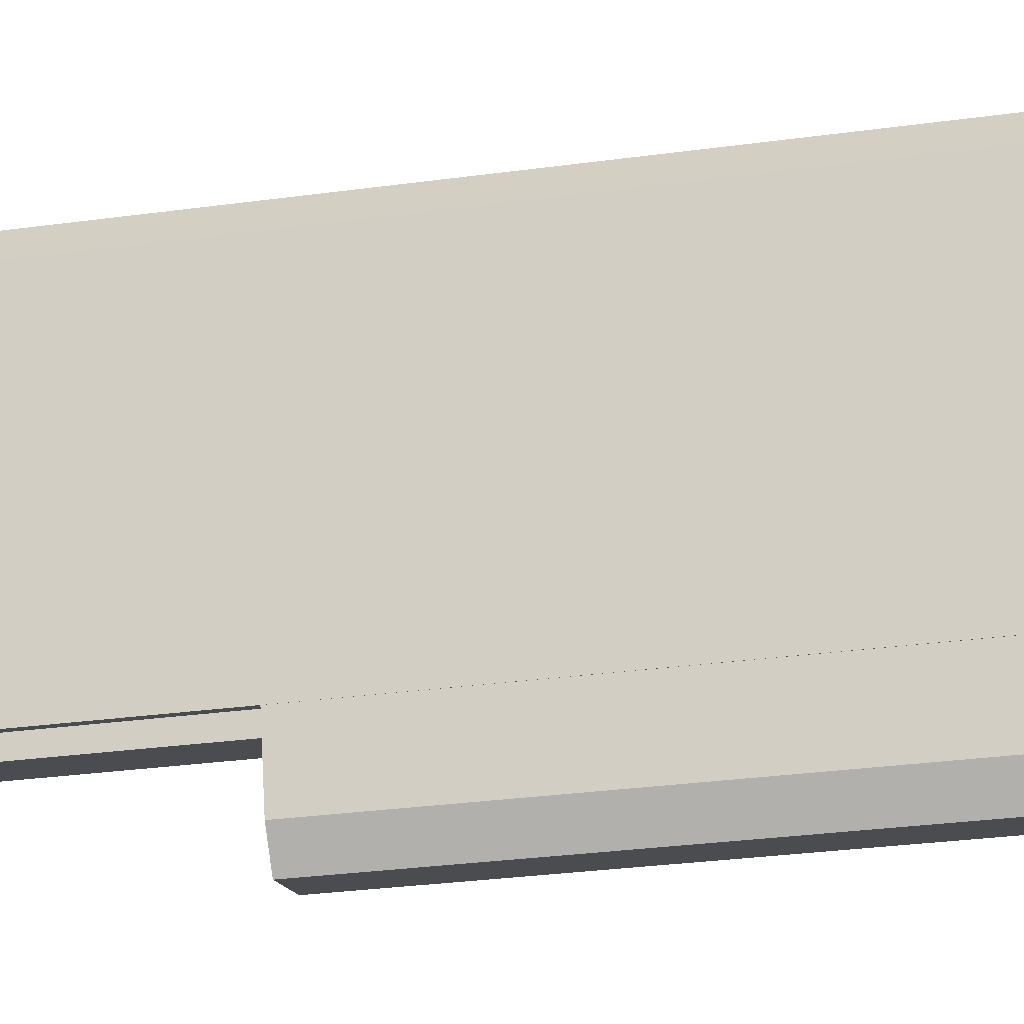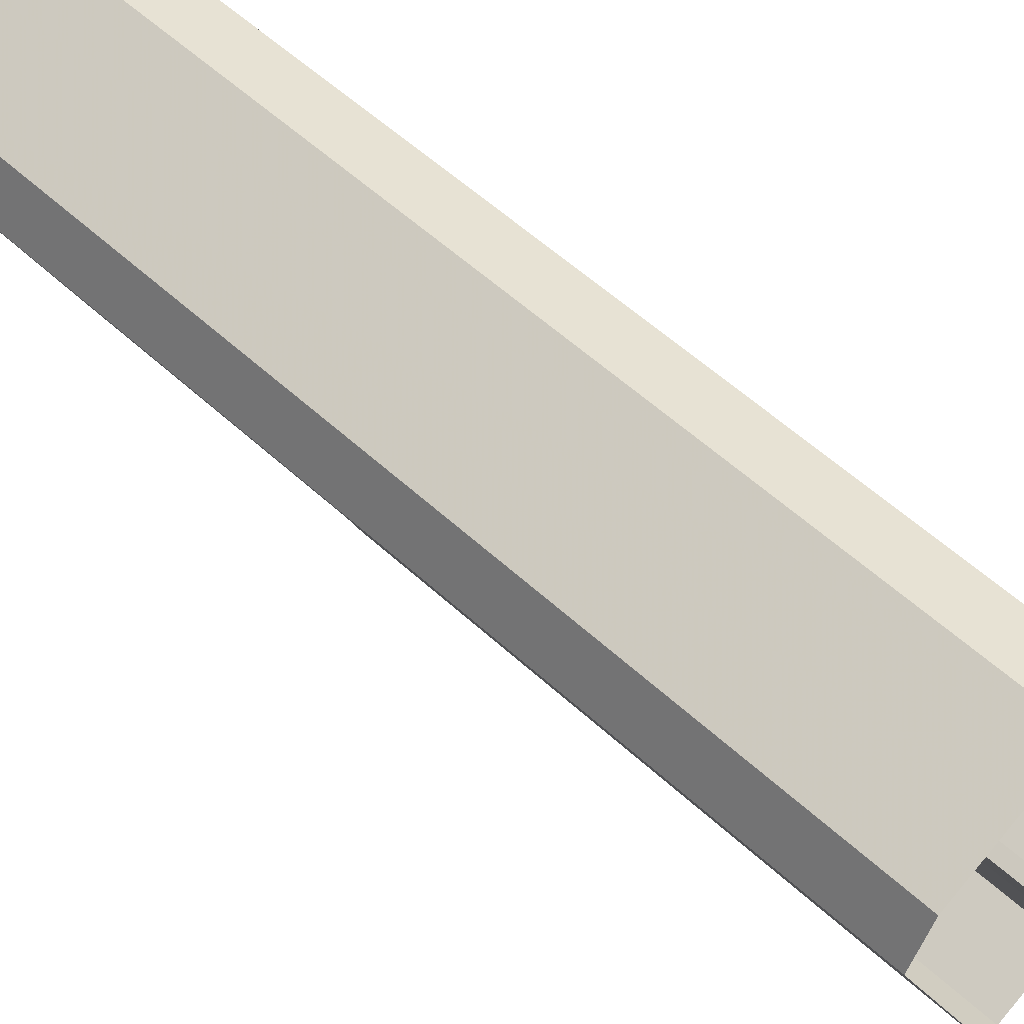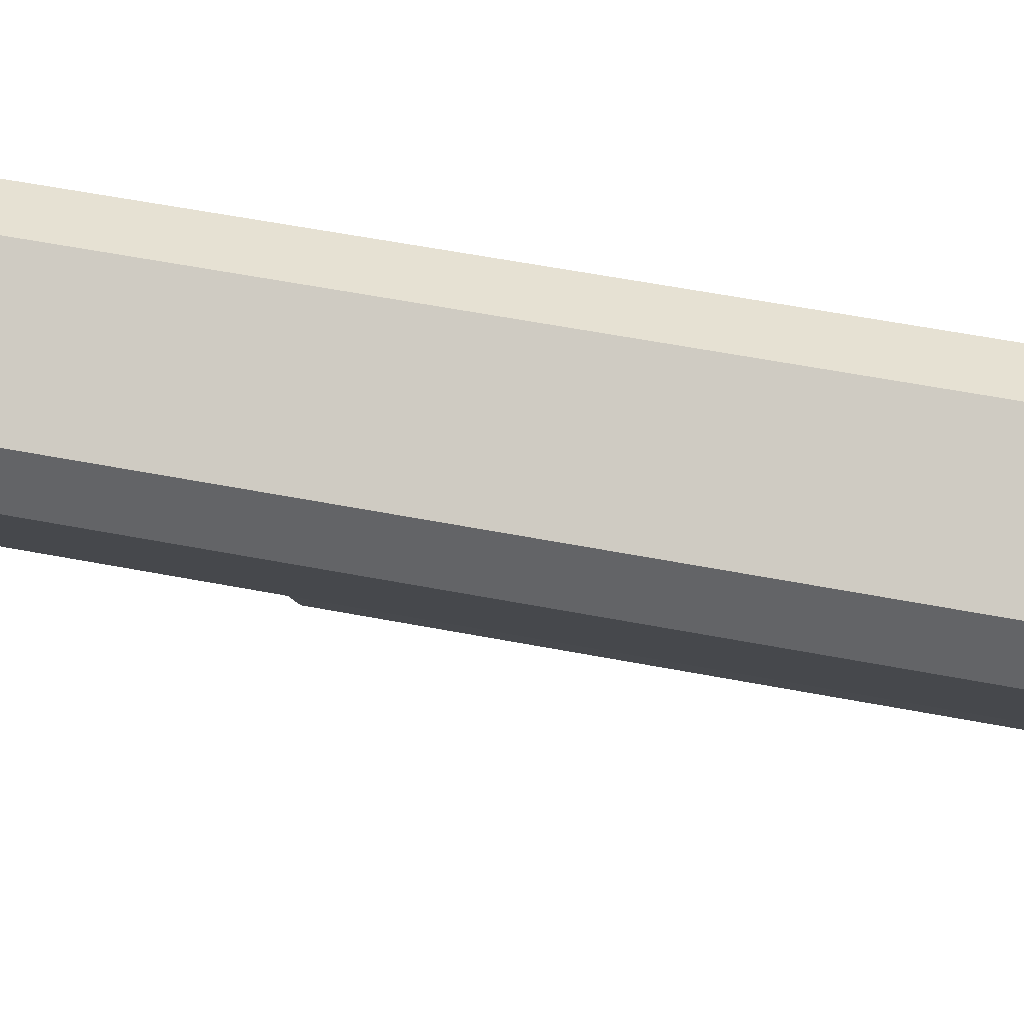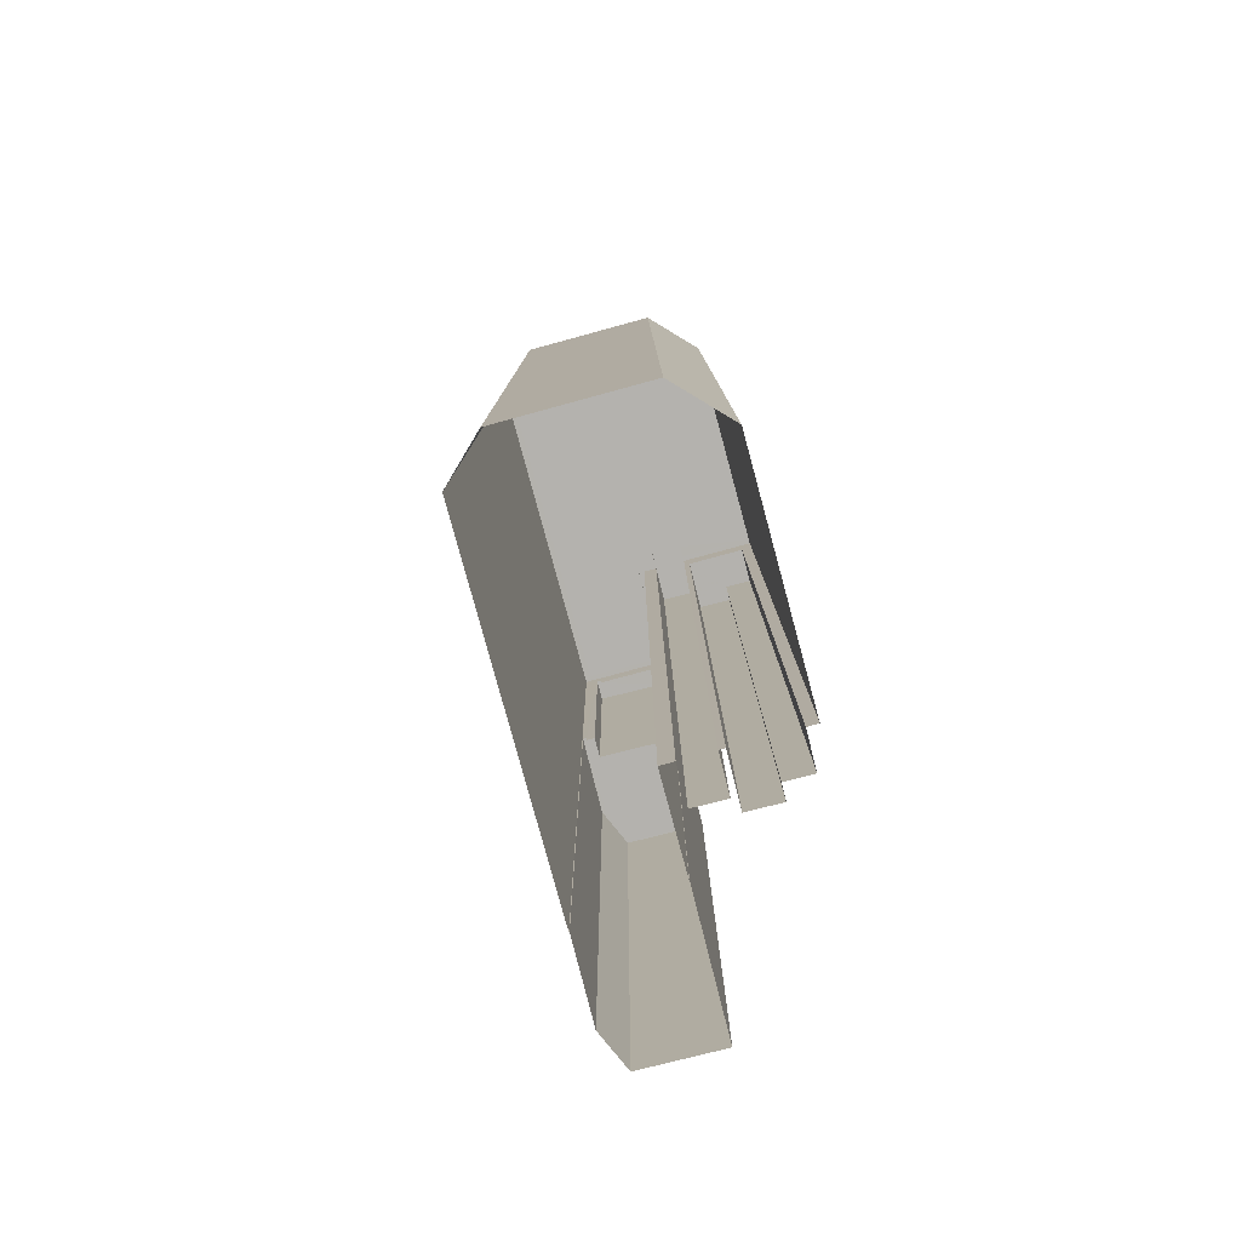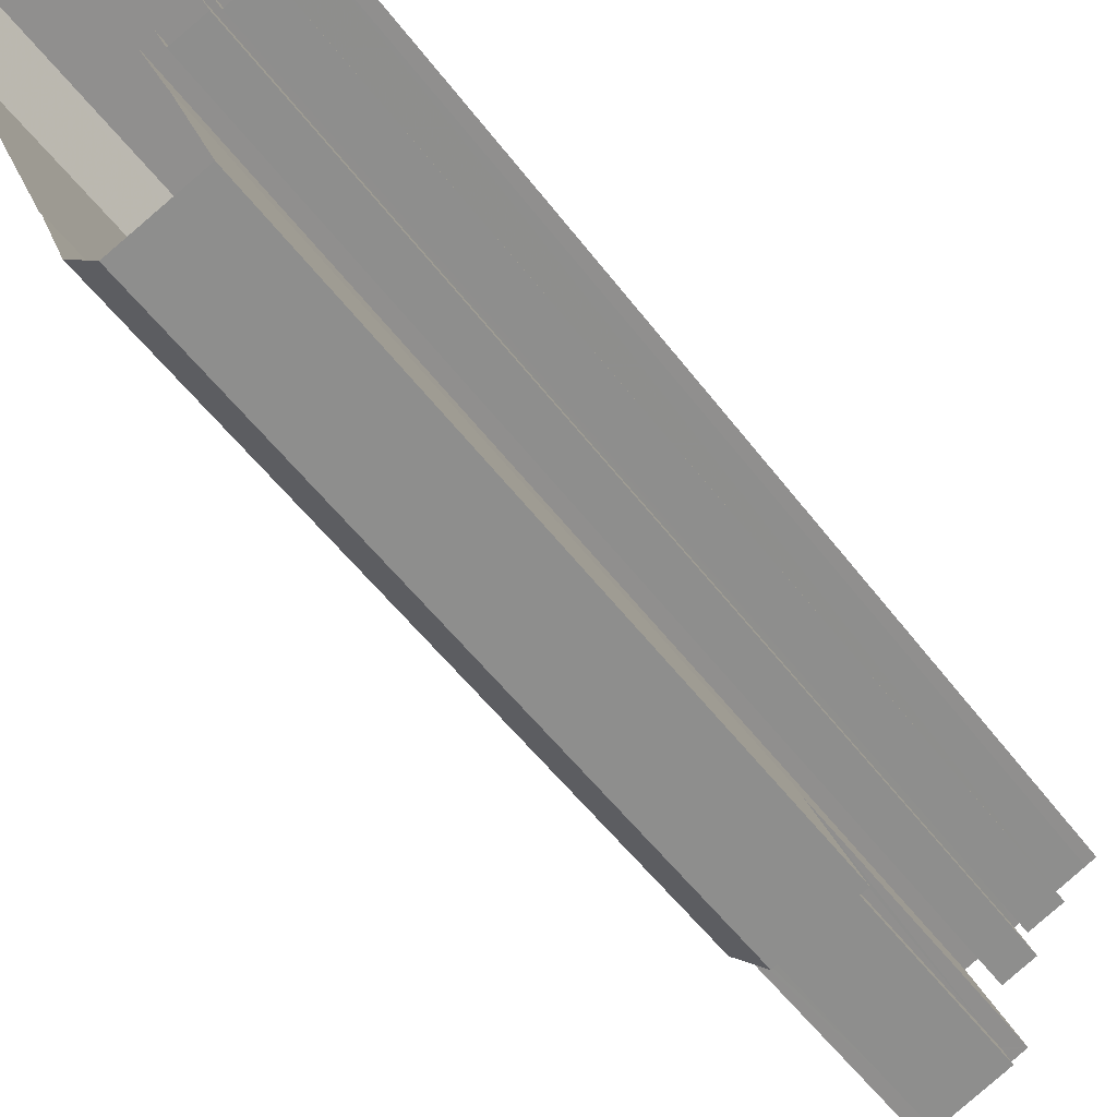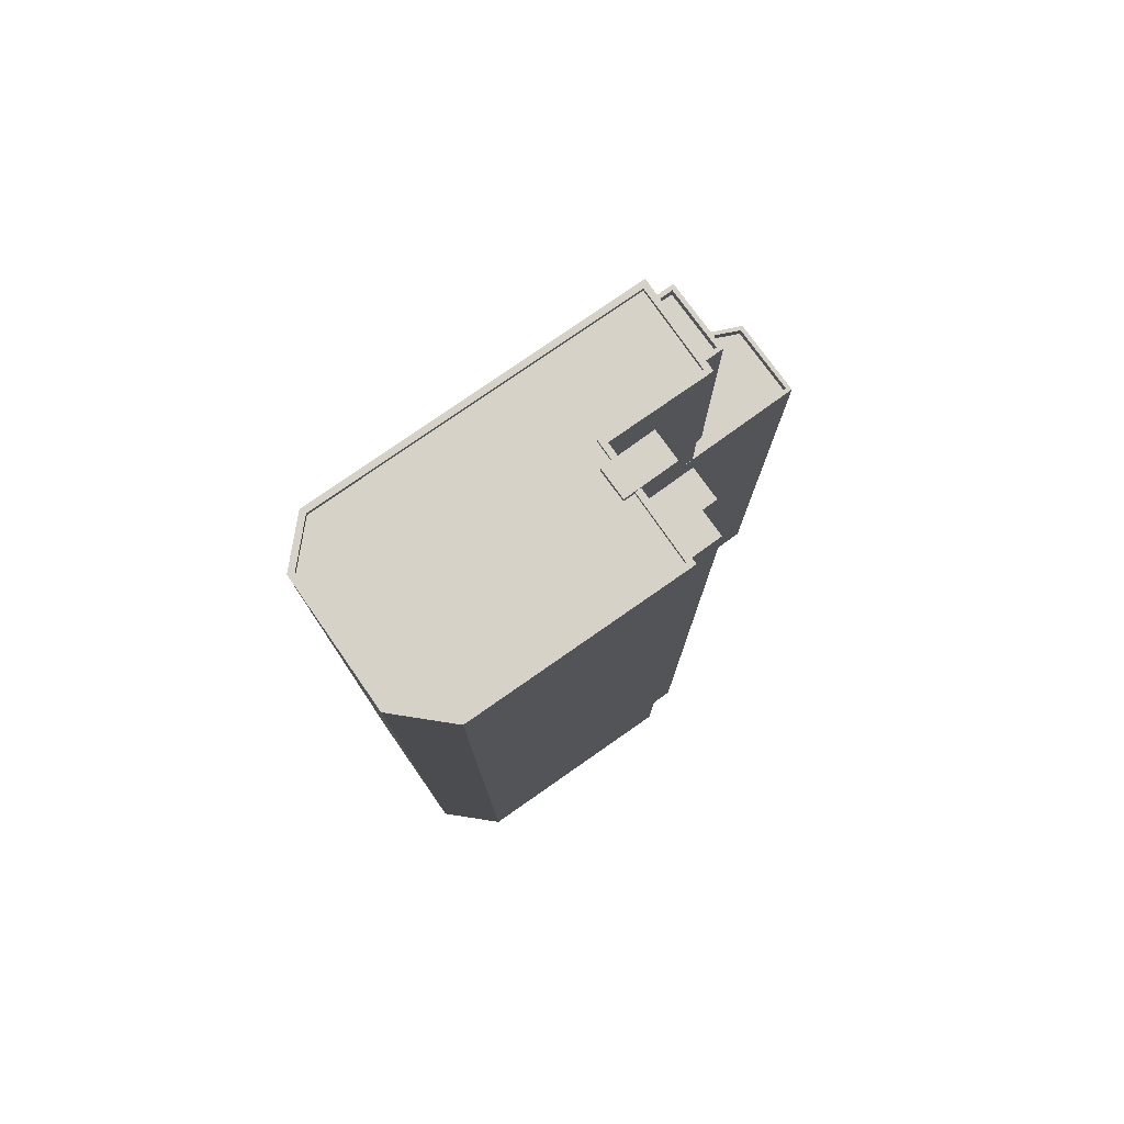
<metadata>
{"format":"obj","ext":"obj","renderer":"f3d","projection":"perspective","resolution":1024,"background":"white","views":[{"elev":-35.9,"azim":99.7,"up":"+Y"},{"elev":58.7,"azim":133.1,"up":"+Y"},{"elev":62.2,"azim":100.8,"up":"+Y"},{"elev":-79.7,"azim":173.6,"up":"+Z"},{"elev":-52.7,"azim":-144.2,"up":"+Y"},{"elev":78.0,"azim":-146.5,"up":"+Z"}]}
</metadata>
<code>
v -7115 -3.734e+04 33.22
v -7114 -3.733e+04 32.72
v -7115 -3.734e+04 32.72
v -7114 -3.733e+04 33.22
v -7117 -3.734e+04 32.72
v -7117 -3.734e+04 33.22
v -7120 -3.734e+04 32.73
v -7120 -3.734e+04 33.23
v -7118 -3.733e+04 32.73
v -7118 -3.733e+04 33.23
v -7114 -3.733e+04 2.531
v -7114 -3.733e+04 33.22
v -7115 -3.734e+04 33.22
v -7115 -3.734e+04 2.531
v -7117 -3.734e+04 2.531
v -7117 -3.734e+04 33.22
v -7120 -3.734e+04 2.533
v -7120 -3.734e+04 33.23
v -7118 -3.733e+04 33.23
v -7118 -3.733e+04 2.533
v -7118 -3.733e+04 2.533
v -7118 -3.733e+04 33.23
v -7115 -3.733e+04 46.33
v -7114 -3.733e+04 32.72
v -7114 -3.733e+04 46.33
v -7115 -3.733e+04 32.72
v -7115 -3.733e+04 45.83
v -7115 -3.733e+04 45.83
v -7115 -3.733e+04 46.33
v -7115 -3.733e+04 46.33
v -7118 -3.733e+04 45.84
v -7118 -3.733e+04 46.34
v -7117 -3.733e+04 46.34
v -7117 -3.733e+04 45.84
v -7118 -3.733e+04 32.73
v -7118 -3.733e+04 46.34
v -7118 -3.733e+04 32.73
v -7118 -3.733e+04 46.34
v -7118 -3.733e+04 33.23
v -7118 -3.733e+04 47.11
v -7116 -3.732e+04 2.533
v -7116 -3.733e+04 47.11
v -7117 -3.732e+04 2.534
v -7117 -3.732e+04 47.11
v -7122 -3.732e+04 2.536
v -7121 -3.732e+04 2.535
v -7121 -3.732e+04 45.61
v -7122 -3.732e+04 47.11
v -7118 -3.732e+04 47.11
v -7118 -3.732e+04 2.534
v -7119 -3.732e+04 45.61
v -7119 -3.732e+04 2.534
v -7118 -3.731e+04 47.11
v -7118 -3.731e+04 2.536
v -7115 -3.731e+04 47.11
v -7115 -3.731e+04 2.535
v -7109 -3.731e+04 47.11
v -7109 -3.731e+04 2.533
v -7108 -3.732e+04 47.1
v -7108 -3.732e+04 2.532
v -7114 -3.733e+04 47.1
v -7114 -3.733e+04 2.531
v -7114 -3.733e+04 47.1
v -7114 -3.733e+04 46.85
v -7118 -3.733e+04 46.86
v -7118 -3.733e+04 47.11
v -7116 -3.732e+04 46.86
v -7116 -3.732e+04 47.11
v -7117 -3.732e+04 46.86
v -7117 -3.732e+04 47.11
v -7118 -3.732e+04 47.11
v -7122 -3.732e+04 46.86
v -7122 -3.732e+04 47.11
v -7118 -3.732e+04 46.86
v -7118 -3.731e+04 46.86
v -7118 -3.731e+04 47.11
v -7115 -3.731e+04 47.11
v -7115 -3.731e+04 46.86
v -7109 -3.731e+04 47.11
v -7109 -3.731e+04 46.86
v -7108 -3.732e+04 47.1
v -7108 -3.732e+04 46.85
v -7120 -3.733e+04 45.61
v -7121 -3.733e+04 2.535
v -7120 -3.733e+04 2.534
v -7121 -3.733e+04 45.61
v -7121 -3.733e+04 45.61
v -7121 -3.733e+04 2.535
v -7122 -3.732e+04 2.535
v -7122 -3.732e+04 45.61
v -7118 -3.733e+04 47.18
v -7119 -3.733e+04 2.534
v -7118 -3.733e+04 2.533
v -7119 -3.733e+04 47.18
v -7118 -3.732e+04 47.18
v -7118 -3.732e+04 46.86
v -7117 -3.732e+04 46.86
v -7117 -3.732e+04 47.18
f 60 56 58
f 54 56 60
f 60 62 41
f 15 17 14
f 54 46 45
f 21 11 14
f 41 62 11
f 89 46 88
f 84 88 85
f 17 20 21
f 92 43 93
f 21 41 11
f 88 52 85
f 43 60 41
f 50 43 92
f 54 50 52
f 54 60 43
f 17 21 14
f 46 54 52
f 46 52 88
f 54 43 50
f 1 2 3
f 1 4 2
f 1 3 5
f 6 1 5
f 6 5 7
f 8 6 7
f 9 10 8
f 7 9 8
f 11 12 13
f 14 11 13
f 13 15 14
f 13 16 15
f 16 17 15
f 16 18 17
f 18 19 20
f 17 18 20
f 21 20 19
f 22 21 19
f 23 24 25
f 23 26 24
f 27 28 29
f 30 27 29
f 29 28 31
f 32 29 31
f 33 32 31
f 34 33 31
f 35 26 23
f 36 35 23
f 37 35 36
f 38 37 36
f 39 40 22
f 21 22 41
f 41 22 42
f 22 40 42
f 43 41 42
f 44 43 42
f 45 46 47
f 47 48 45
f 48 47 49
f 50 51 52
f 49 51 50
f 47 51 49
f 48 53 54
f 45 48 54
f 55 56 54
f 53 55 54
f 57 58 56
f 55 57 56
f 59 60 58
f 57 59 58
f 60 61 62
f 60 59 61
f 11 62 12
f 39 38 40
f 62 61 12
f 37 10 9
f 38 39 10
f 33 61 40
f 24 2 4
f 24 4 25
f 34 27 30
f 4 12 25
f 30 25 61
f 38 10 37
f 34 30 33
f 33 40 38
f 12 61 25
f 30 61 33
f 63 64 65
f 66 63 65
f 66 65 67
f 68 66 67
f 69 68 67
f 69 70 68
f 71 72 73
f 71 74 72
f 73 72 75
f 76 73 75
f 77 75 78
f 77 76 75
f 79 78 80
f 79 77 78
f 81 80 82
f 81 79 80
f 63 82 64
f 63 81 82
f 83 84 85
f 83 86 84
f 86 87 88
f 84 86 88
f 87 89 88
f 87 90 89
f 46 89 90
f 47 46 90
f 52 51 83
f 85 52 83
f 91 92 93
f 91 94 92
f 71 95 96
f 95 49 94
f 94 49 92
f 74 71 96
f 92 49 50
f 95 71 49
f 69 97 70
f 43 44 93
f 97 98 70
f 93 44 91
f 44 98 91
f 70 98 44
f 98 96 95
f 98 97 96
f 37 9 35
f 2 24 26
f 3 26 35
f 2 26 3
f 35 9 7
f 3 7 5
f 3 35 7
f 19 39 22
f 19 18 39
f 12 4 1
f 12 1 13
f 8 18 16
f 13 6 16
f 10 39 8
f 6 8 16
f 1 6 13
f 39 18 8
f 27 31 28
f 27 34 31
f 29 25 30
f 25 29 23
f 23 29 36
f 38 32 33
f 36 32 38
f 29 32 36
f 64 67 65
f 96 72 74
f 96 75 72
f 82 67 64
f 82 78 75
f 80 78 82
f 67 97 69
f 75 96 97
f 82 97 67
f 82 75 97
f 61 59 63
f 40 61 66
f 59 57 81
f 77 57 55
f 48 49 73
f 48 73 53
f 53 77 55
f 42 70 44
f 42 40 66
f 73 49 71
f 73 76 53
f 76 77 53
f 70 42 68
f 81 57 79
f 79 57 77
f 59 81 63
f 42 66 68
f 66 61 63
f 86 83 87
f 90 87 47
f 47 87 51
f 87 83 51
f 95 94 91
f 98 95 91

</code>
